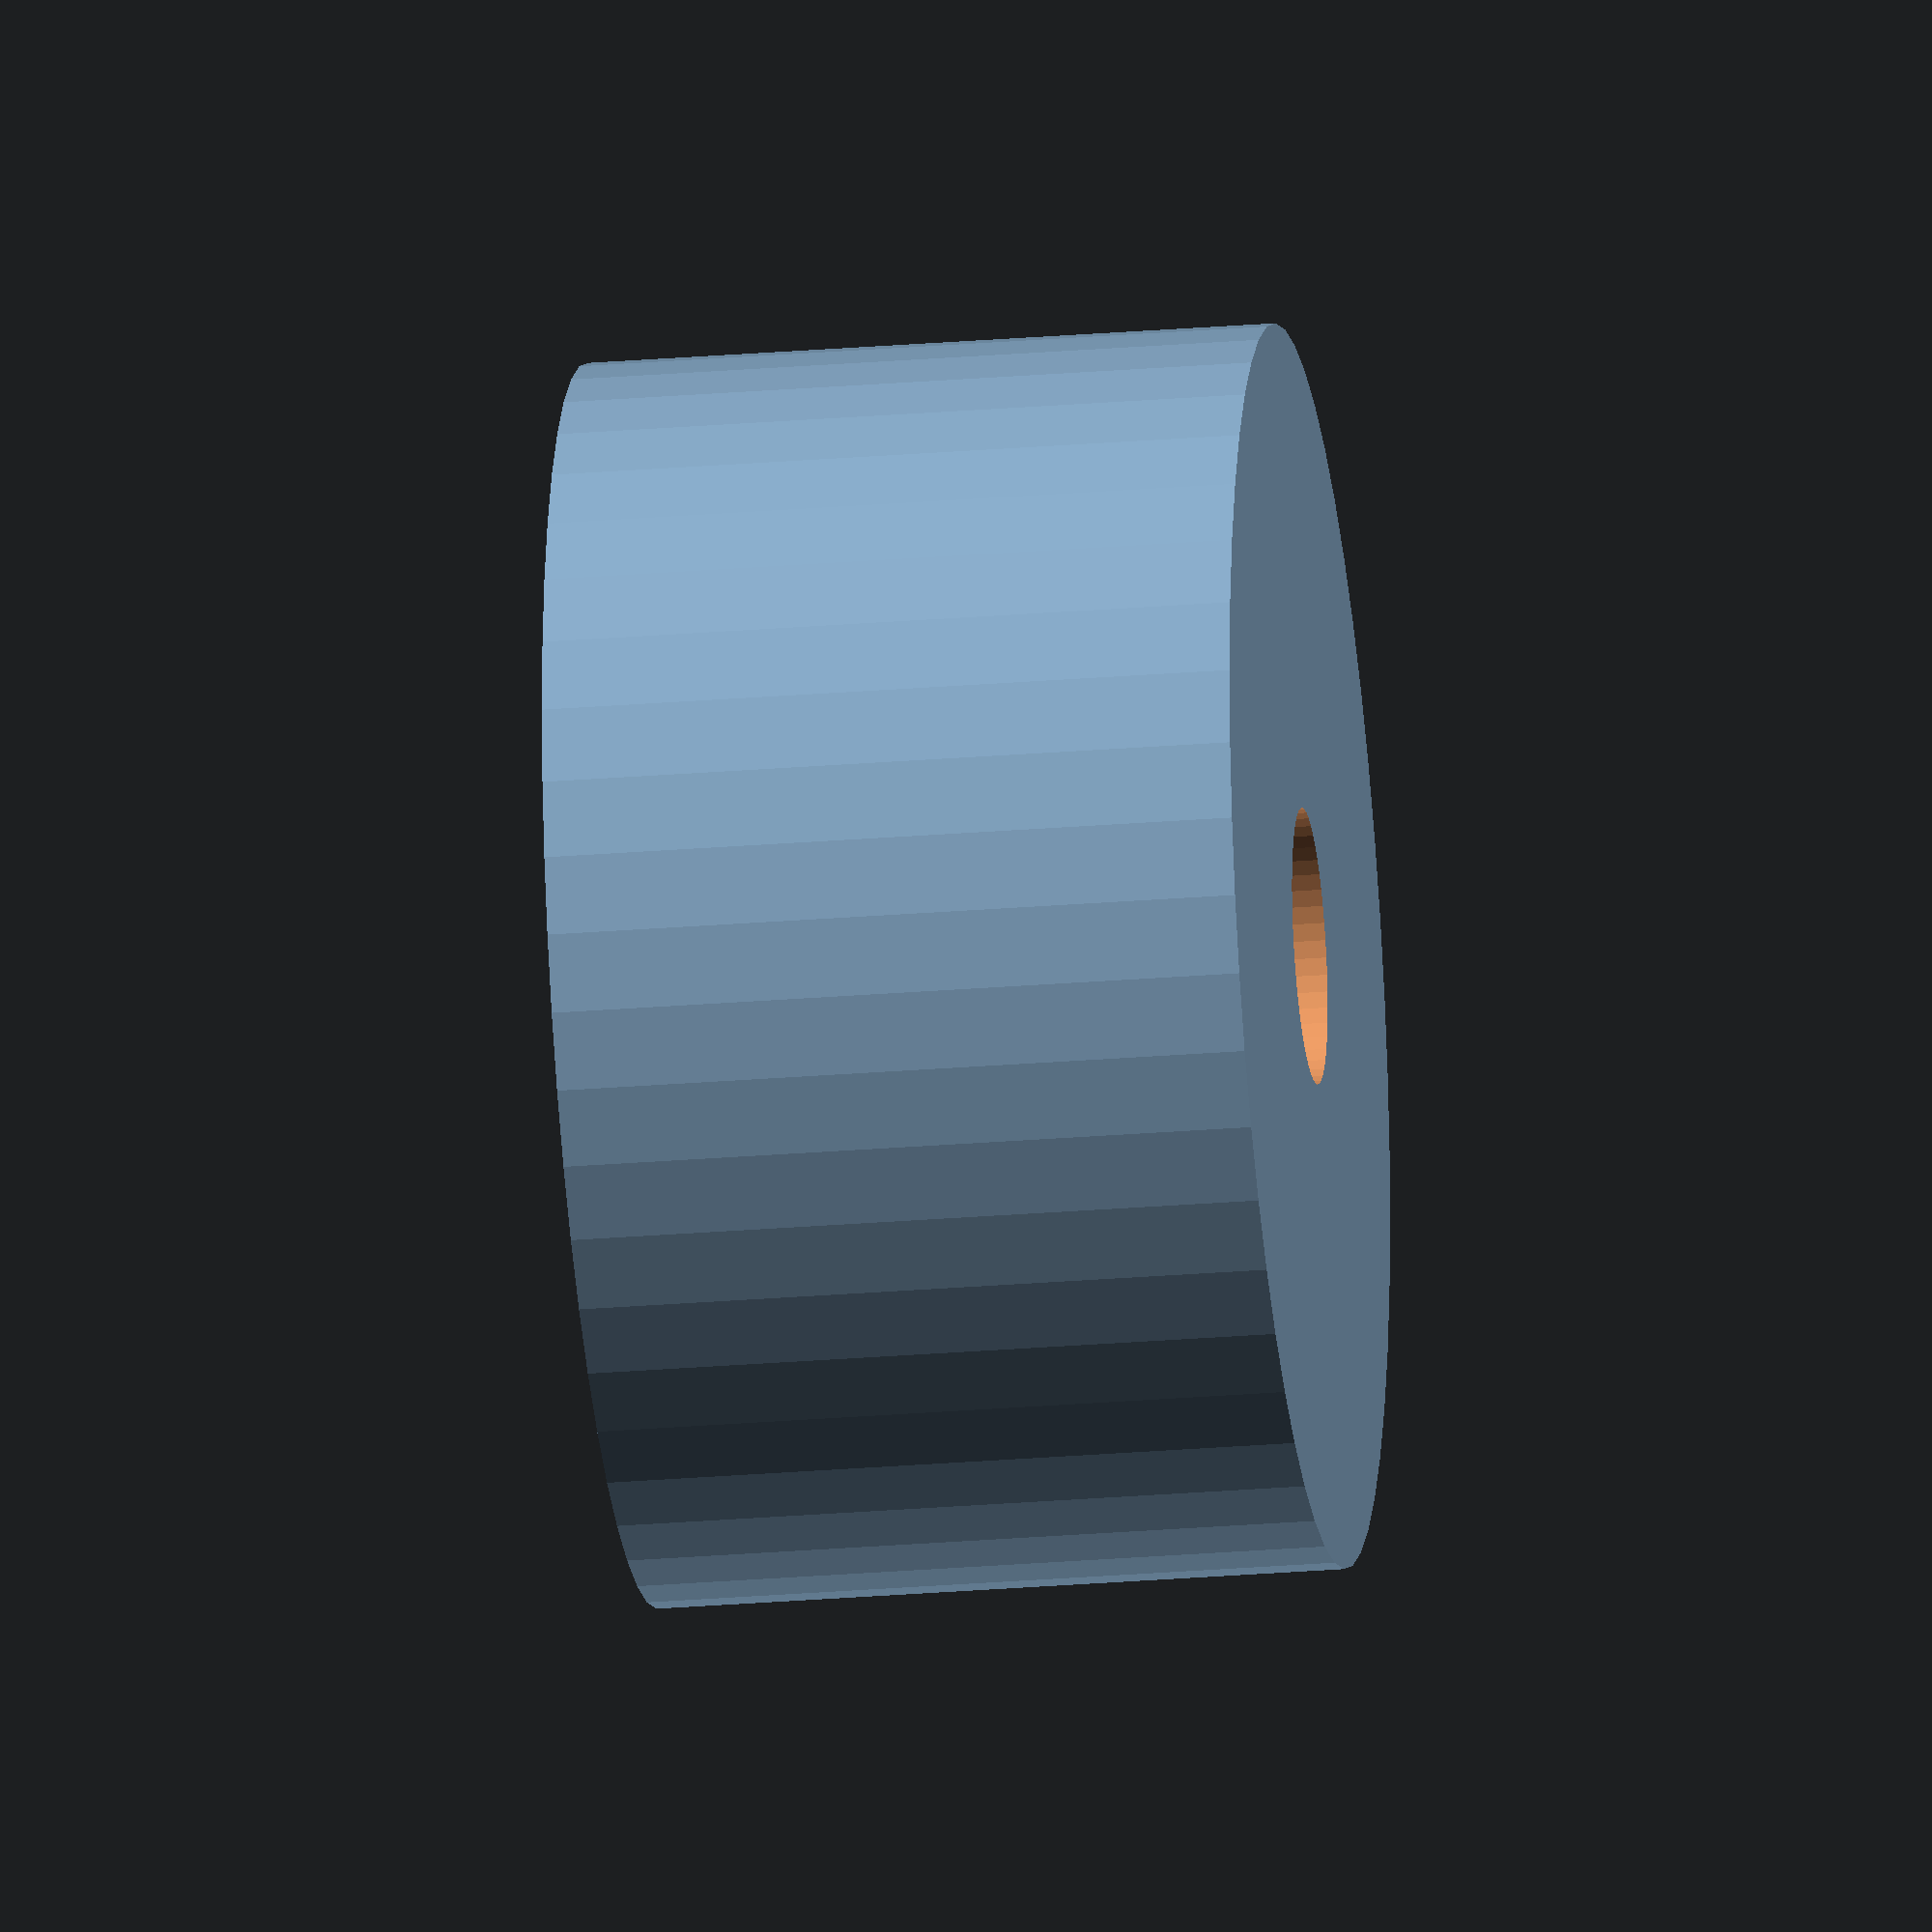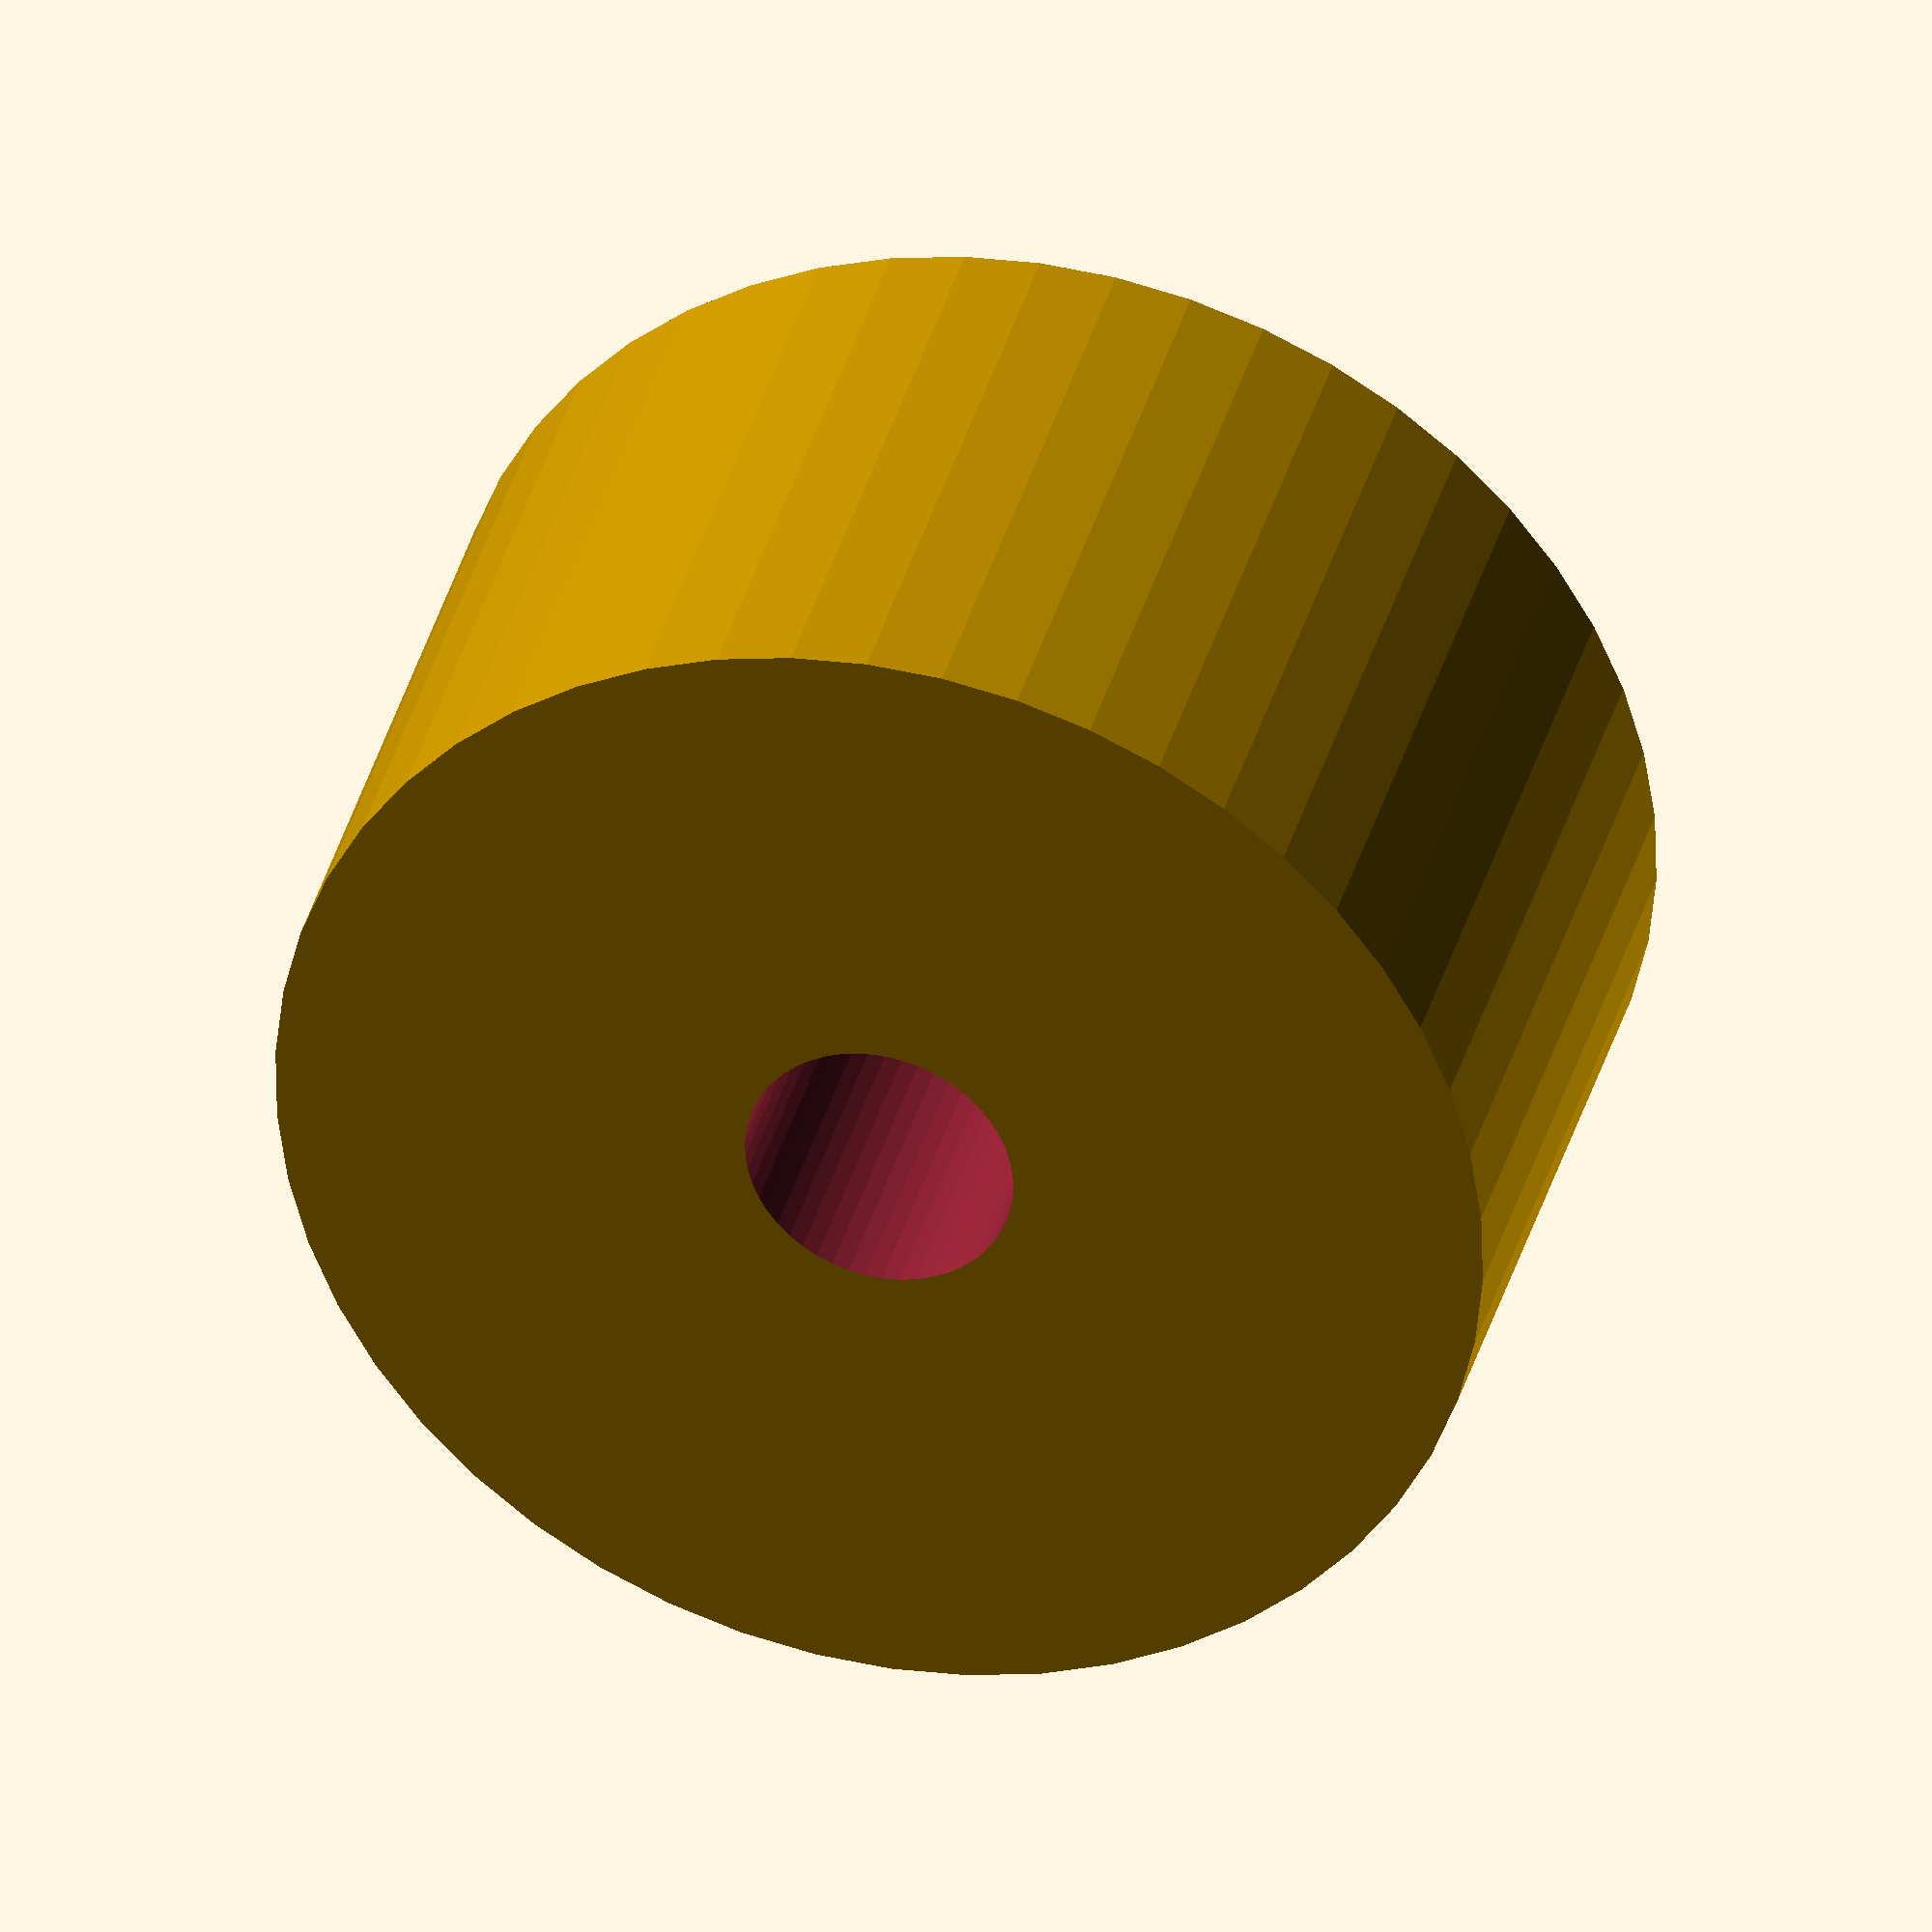
<openscad>
$fn = 50;


difference() {
	union() {
		translate(v = [0, 0, -12.5000000000]) {
			cylinder(h = 25, r = 22.5000000000);
		}
	}
	union() {
		translate(v = [0, 0, -100.0000000000]) {
			cylinder(h = 200, r = 5);
		}
	}
}
</openscad>
<views>
elev=206.4 azim=316.7 roll=82.6 proj=o view=wireframe
elev=143.3 azim=228.0 roll=345.5 proj=o view=solid
</views>
